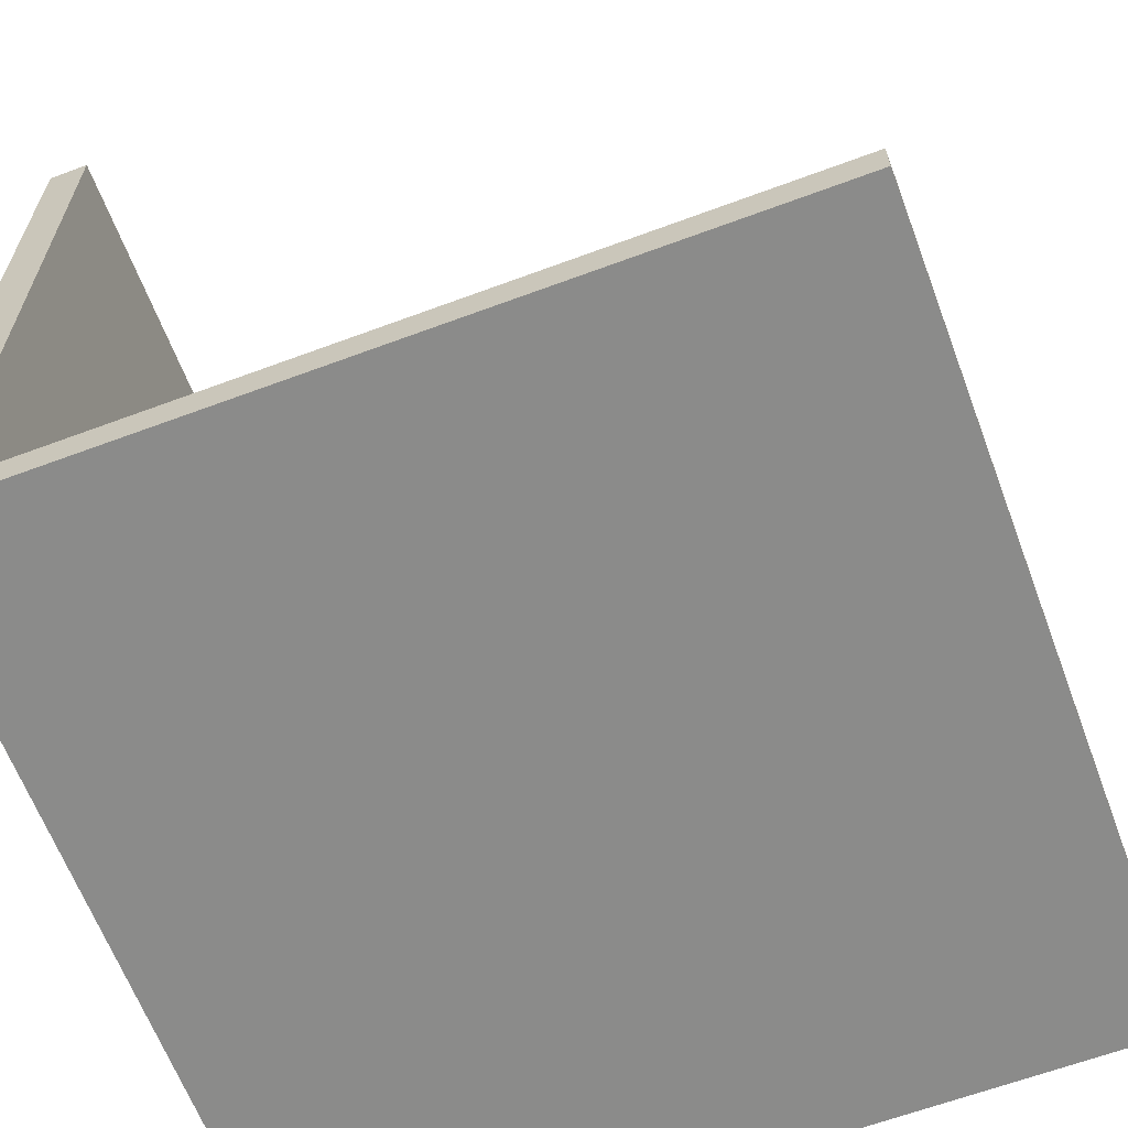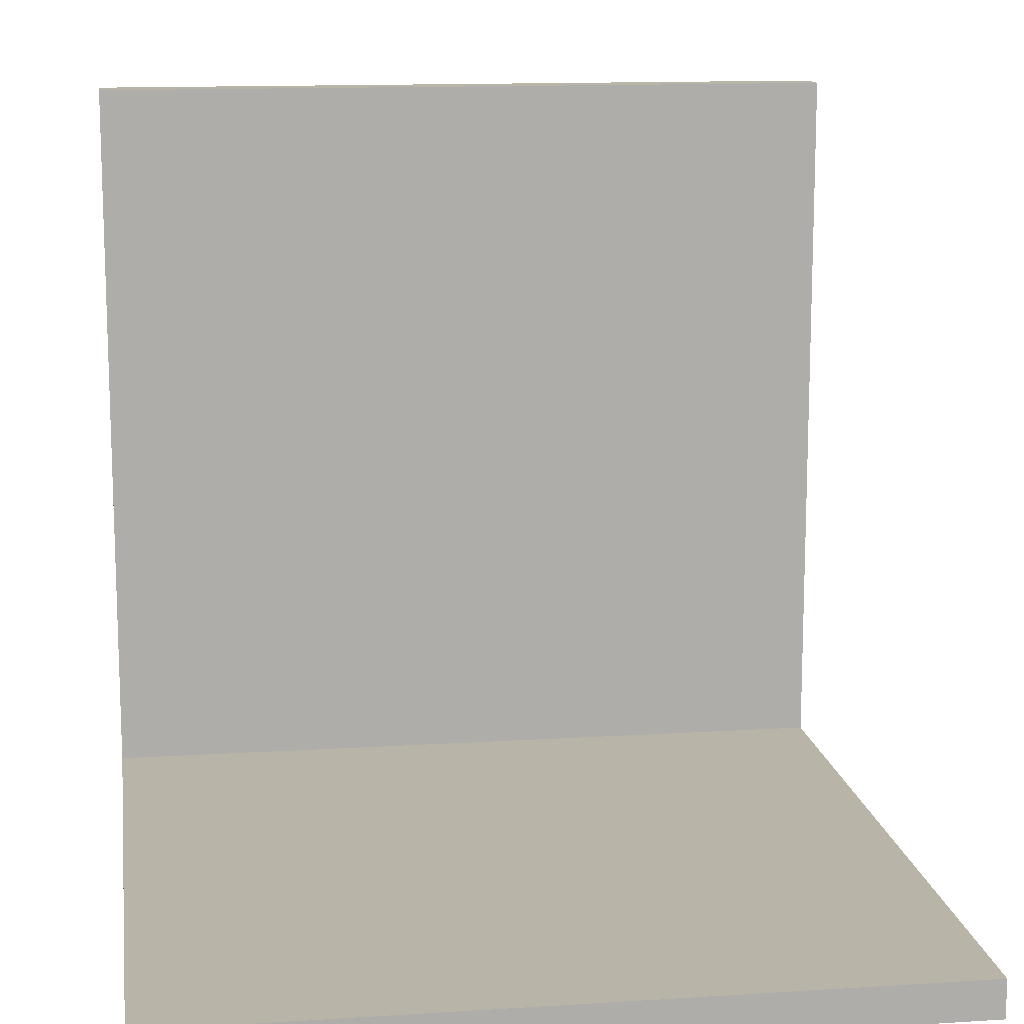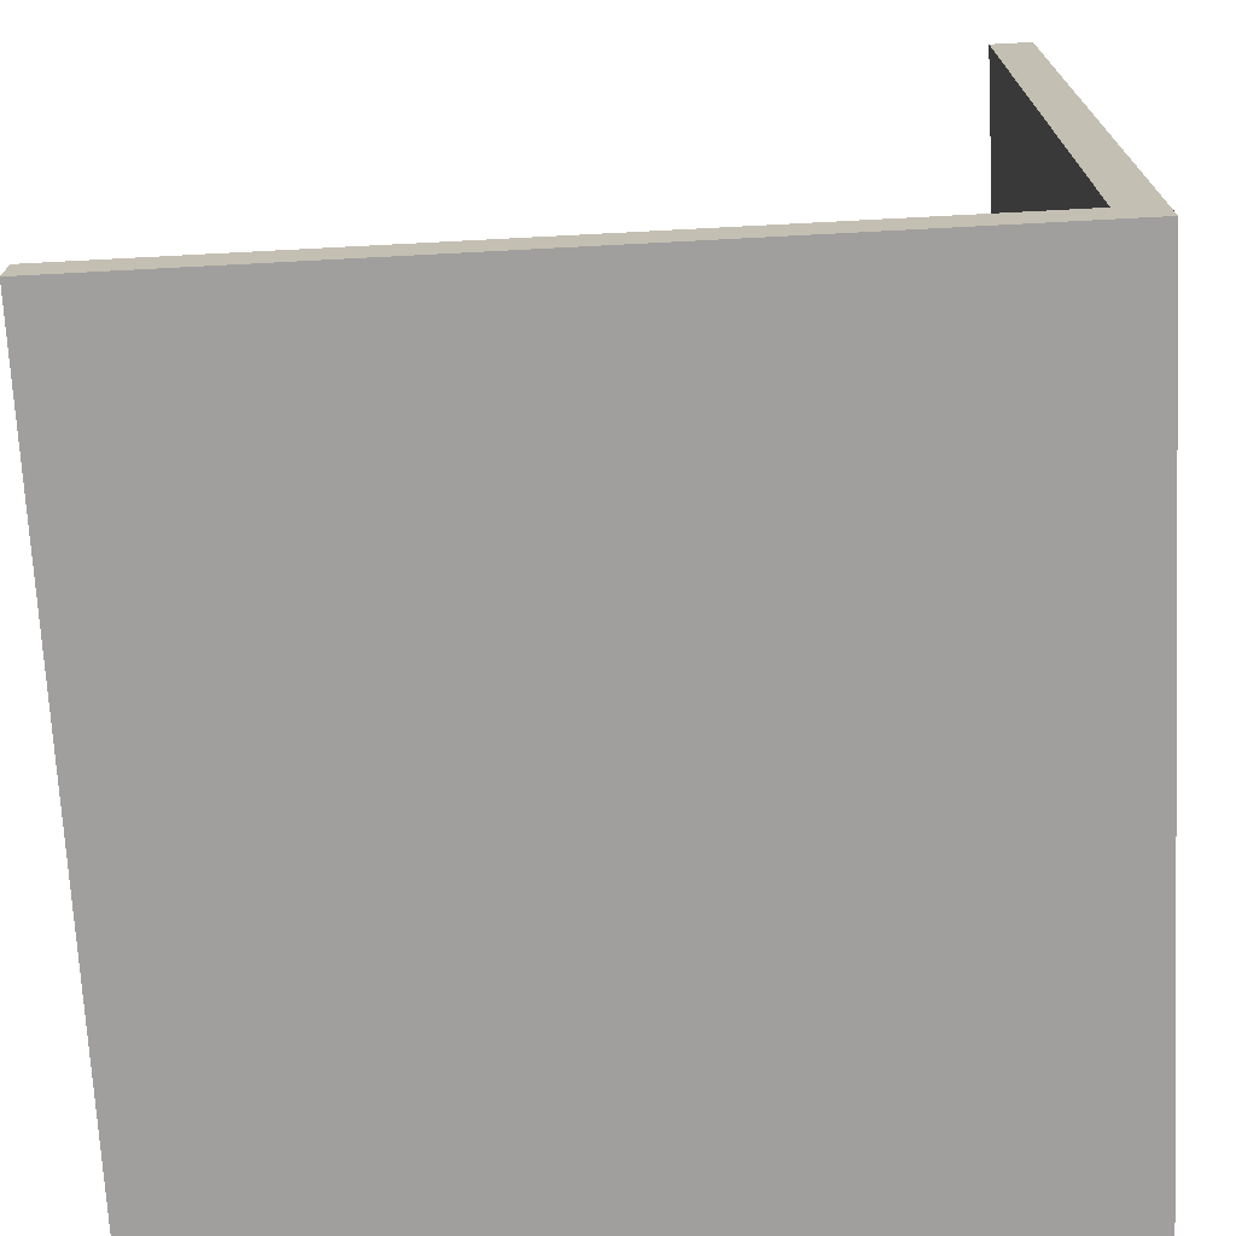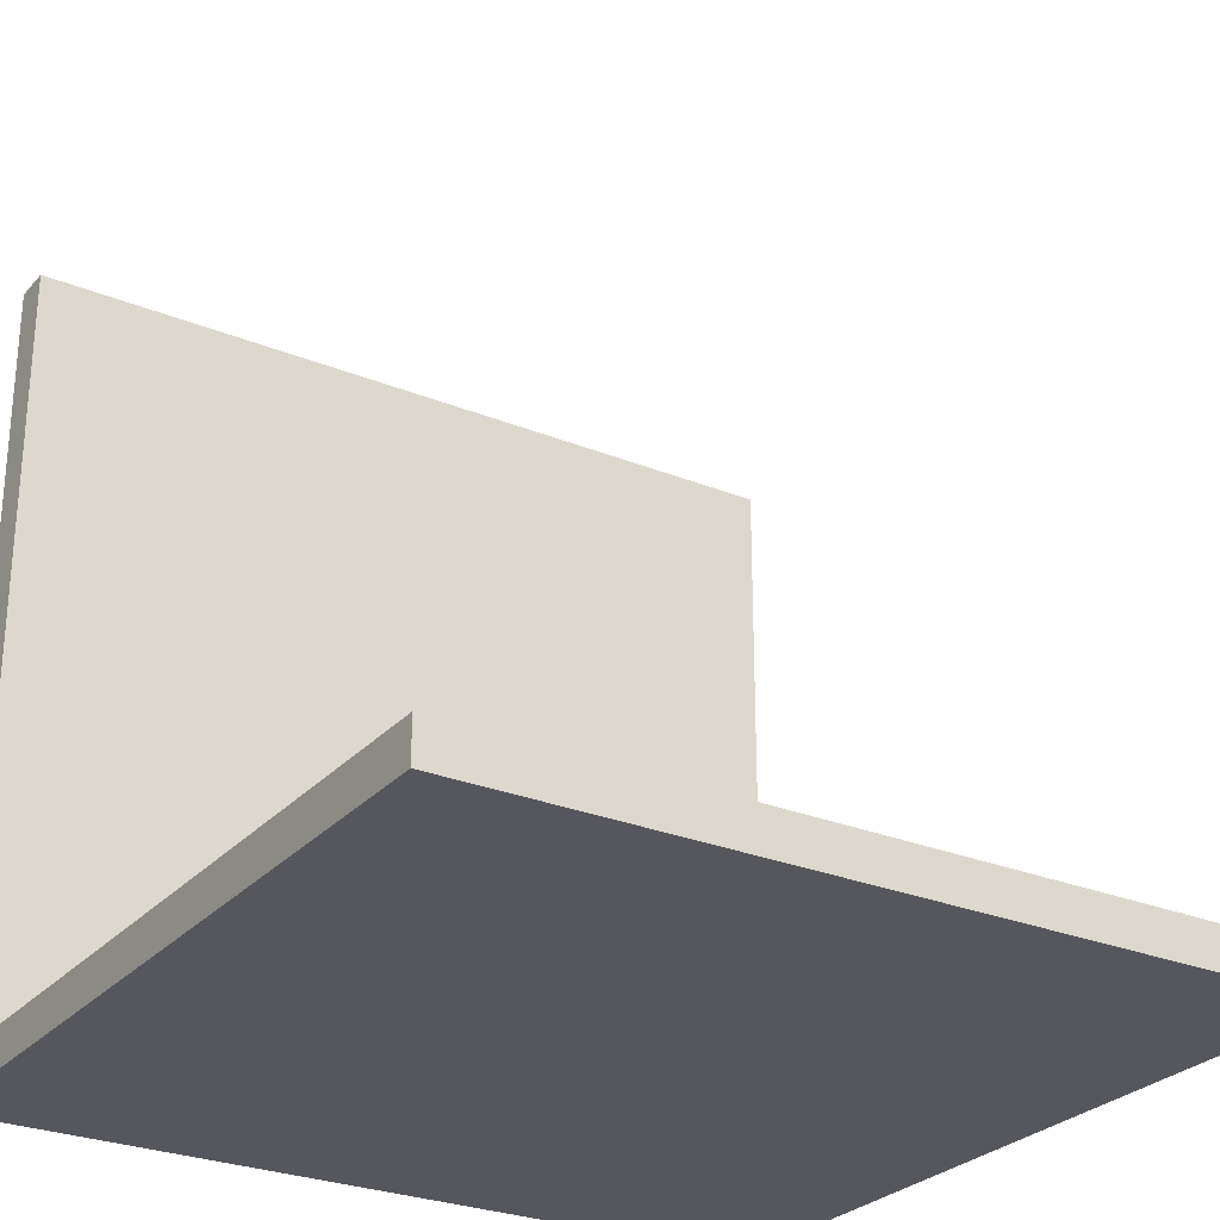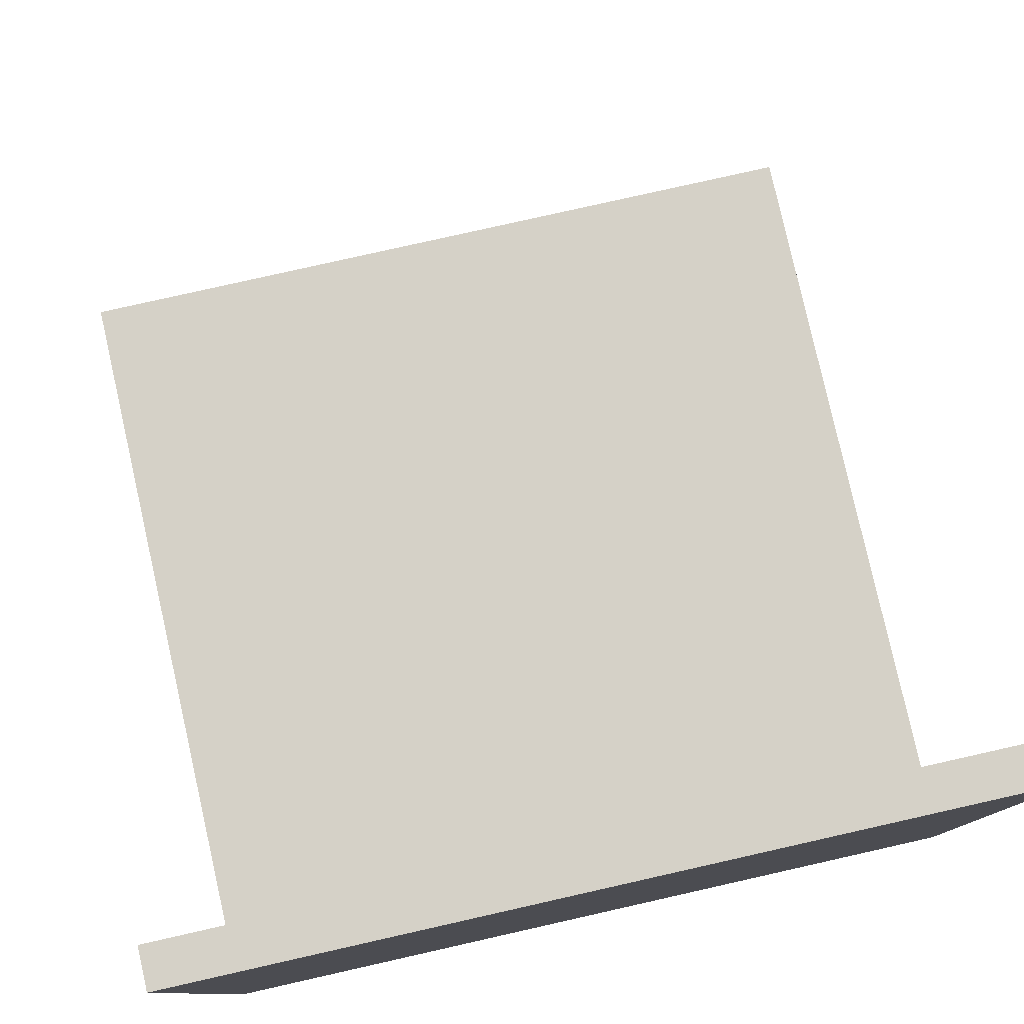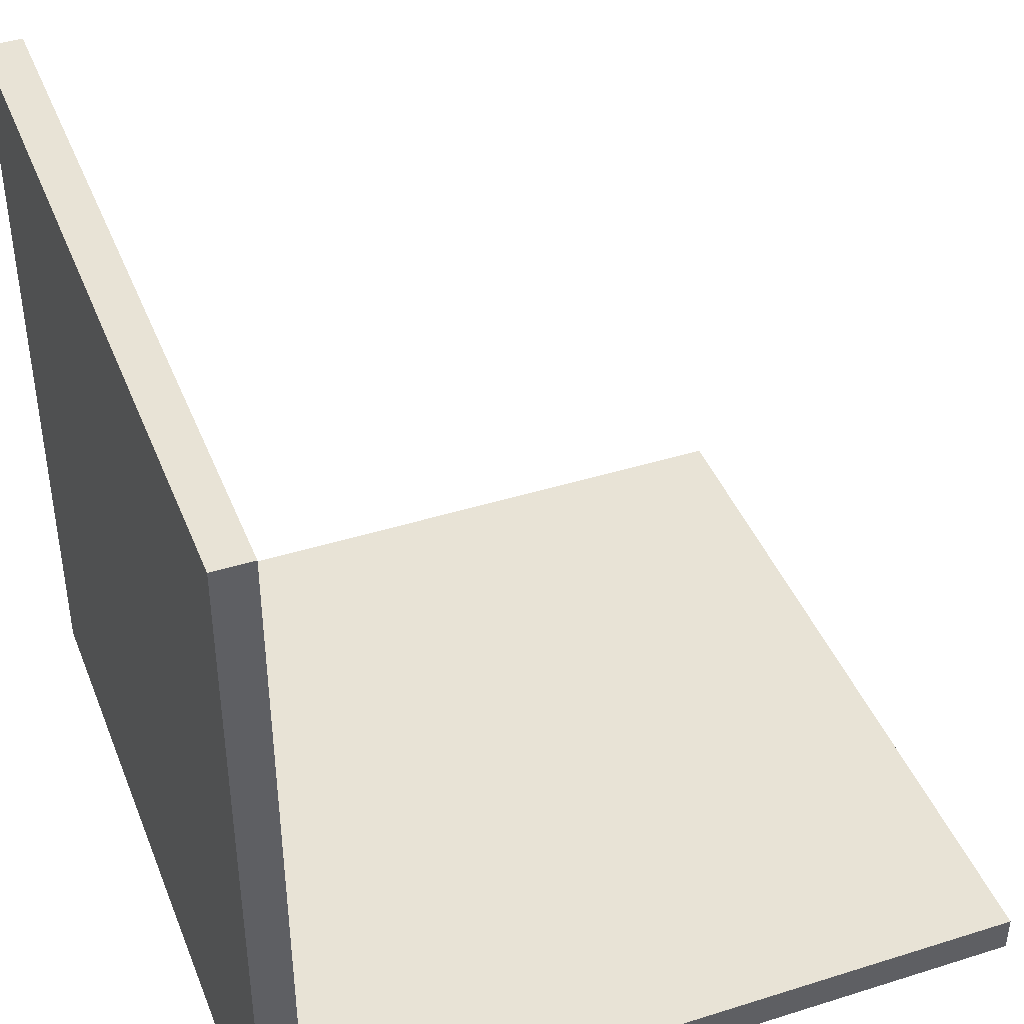
<metadata>
{"format":"obj","ext":"obj","renderer":"f3d","projection":"perspective","resolution":1024,"background":"white","views":[{"elev":-63.7,"azim":110.6,"up":"+Z"},{"elev":13.1,"azim":-8.3,"up":"+Y"},{"elev":-71.5,"azim":93.0,"up":"+Y"},{"elev":-27.5,"azim":147.9,"up":"+Z"},{"elev":79.6,"azim":-12.7,"up":"+Z"},{"elev":41.9,"azim":-110.7,"up":"+Y"}]}
</metadata>
<code>
g Test Block-9
v -10 0 10
v -10 0 9
v -10 0 -9
v -10 0 -10
v -10 1 10
v -10 1 9
v -10 1 -9
v -10 12 -9
v -10 12 -10
v -10 14 -9
v -10 14 -10
v -10 16 -9
v -10 16 -10
v -10 20 -9
v -10 20 -10
v 10 0 10
v 10 0 9
v 10 0 -9
v 10 0 -10
v 10 1 10
v 10 1 9
v 10 1 -9
v 10 12 -9
v 10 12 -10
v 10 14 -9
v 10 14 -10
v 10 16 -9
v 10 16 -10
v 10 20 -9
v 10 20 -10
v -10 0 10
v -10 1 10
v -9 0 10
v -9 1 10
v 9 0 10
v 9 1 10
v 10 0 10
v 10 1 10
v -10 1 -9
v -10 12 -9
v -10 14 -9
v -10 16 -9
v -10 20 -9
v -9 1 -9
v -8 1 -9
v -5 12 -9
v -5 14 -9
v -5 16 -9
v 0 12 -9
v 0 14 -9
v 0 16 -9
v 5 12 -9
v 5 14 -9
v 5 16 -9
v 8 1 -9
v 9 1 -9
v 10 1 -9
v 10 12 -9
v 10 14 -9
v 10 16 -9
v 10 20 -9
v -10 0 -10
v -10 12 -10
v -10 14 -10
v -10 16 -10
v -10 20 -10
v -9 0 -10
v -9 1 -10
v -5 12 -10
v -5 14 -10
v -5 16 -10
v 0 12 -10
v 0 14 -10
v 0 16 -10
v 5 12 -10
v 5 14 -10
v 5 16 -10
v 9 0 -10
v 9 1 -10
v 10 0 -10
v 10 12 -10
v 10 14 -10
v 10 16 -10
v 10 20 -10
v -10 0 10
v -9 0 10
v 9 0 10
v 10 0 10
v -10 0 9
v -9 0 9
v -8 0 9
v 8 0 9
v 9 0 9
v 10 0 9
v -9 0 8
v -8 0 8
v -7 0 8
v 7 0 8
v 8 0 8
v 9 0 8
v -8 0 7
v -7 0 7
v -6 0 7
v 6 0 7
v 7 0 7
v 8 0 7
v -7 0 6
v -6 0 6
v -5 0 6
v 5 0 6
v 6 0 6
v 7 0 6
v -6 0 5
v -5 0 5
v -4 0 5
v 4 0 5
v 5 0 5
v 6 0 5
v -5 0 4
v -4 0 4
v -3 0 4
v 3 0 4
v 4 0 4
v 5 0 4
v -4 0 3
v -3 0 3
v -2 0 3
v 2 0 3
v 3 0 3
v 4 0 3
v -3 0 2
v -2 0 2
v -1 0 2
v 1 0 2
v 2 0 2
v 3 0 2
v -2 0 1
v -1 0 1
v 1 0 1
v 2 0 1
v -2 0 -1
v -1 0 -1
v 1 0 -1
v 2 0 -1
v -3 0 -2
v -2 0 -2
v -1 0 -2
v 1 0 -2
v 2 0 -2
v 3 0 -2
v -4 0 -3
v -3 0 -3
v -2 0 -3
v 2 0 -3
v 3 0 -3
v 4 0 -3
v -5 0 -4
v -4 0 -4
v -3 0 -4
v 3 0 -4
v 4 0 -4
v 5 0 -4
v -6 0 -5
v -5 0 -5
v -4 0 -5
v 4 0 -5
v 5 0 -5
v 6 0 -5
v -7 0 -6
v -6 0 -6
v -5 0 -6
v 5 0 -6
v 6 0 -6
v 7 0 -6
v -8 0 -7
v -7 0 -7
v -6 0 -7
v 6 0 -7
v 7 0 -7
v 8 0 -7
v -9 0 -8
v -8 0 -8
v -7 0 -8
v 7 0 -8
v 8 0 -8
v 9 0 -8
v -10 0 -9
v -9 0 -9
v -8 0 -9
v 8 0 -9
v 9 0 -9
v 10 0 -9
v -10 0 -10
v -9 0 -10
v 9 0 -10
v 10 0 -10
v -10 1 10
v -9 1 10
v 9 1 10
v 10 1 10
v -10 1 9
v -9 1 9
v -8 1 9
v 8 1 9
v 9 1 9
v 10 1 9
v -9 1 8
v -8 1 8
v -7 1 8
v 7 1 8
v 8 1 8
v 9 1 8
v -8 1 7
v -7 1 7
v -6 1 7
v 6 1 7
v 7 1 7
v 8 1 7
v -7 1 6
v -6 1 6
v -5 1 6
v 5 1 6
v 6 1 6
v 7 1 6
v -6 1 5
v -5 1 5
v -4 1 5
v 4 1 5
v 5 1 5
v 6 1 5
v -5 1 4
v -4 1 4
v -3 1 4
v 3 1 4
v 4 1 4
v 5 1 4
v -4 1 3
v -3 1 3
v -2 1 3
v 2 1 3
v 3 1 3
v 4 1 3
v -3 1 2
v -2 1 2
v -1 1 2
v 1 1 2
v 2 1 2
v 3 1 2
v -2 1 1
v -1 1 1
v 1 1 1
v 2 1 1
v -2 1 -1
v -1 1 -1
v 1 1 -1
v 2 1 -1
v -3 1 -2
v -2 1 -2
v -1 1 -2
v 1 1 -2
v 2 1 -2
v 3 1 -2
v -4 1 -3
v -3 1 -3
v -2 1 -3
v 2 1 -3
v 3 1 -3
v 4 1 -3
v -5 1 -4
v -4 1 -4
v -3 1 -4
v 3 1 -4
v 4 1 -4
v 5 1 -4
v -6 1 -5
v -5 1 -5
v -4 1 -5
v 4 1 -5
v 5 1 -5
v 6 1 -5
v -7 1 -6
v -6 1 -6
v -5 1 -6
v 5 1 -6
v 6 1 -6
v 7 1 -6
v -8 1 -7
v -7 1 -7
v -6 1 -7
v 6 1 -7
v 7 1 -7
v 8 1 -7
v -9 1 -8
v -8 1 -8
v -7 1 -8
v 7 1 -8
v 8 1 -8
v 9 1 -8
v -10 1 -9
v -9 1 -9
v -8 1 -9
v 8 1 -9
v 9 1 -9
v 10 1 -9
v -10 20 -9
v 10 20 -9
v -10 20 -10
v 10 20 -10
f 5 2 1
f 6 3 2
f 6 2 5
f 7 4 3
f 7 3 6
f 8 4 7
f 9 4 8
f 10 9 8
f 11 9 10
f 12 11 10
f 13 11 12
f 14 13 12
f 15 13 14
f 16 17 20
f 17 18 21
f 20 17 21
f 18 19 22
f 21 18 22
f 22 19 23
f 23 19 24
f 23 24 25
f 25 24 26
f 25 26 27
f 27 26 28
f 27 28 29
f 29 28 30
f 33 32 31
f 34 32 33
f 35 34 33
f 36 34 35
f 37 36 35
f 38 36 37
f 44 40 39
f 45 40 44
f 46 41 40
f 46 40 45
f 47 42 41
f 47 41 46
f 48 43 42
f 48 42 47
f 49 47 46
f 49 46 45
f 50 48 47
f 50 47 49
f 51 43 48
f 51 48 50
f 52 50 49
f 52 49 45
f 53 51 50
f 53 50 52
f 54 43 51
f 54 51 53
f 55 52 45
f 56 52 55
f 57 52 56
f 58 53 52
f 58 52 57
f 59 54 53
f 59 53 58
f 60 43 54
f 60 54 59
f 61 43 60
f 62 63 67
f 67 63 68
f 63 64 69
f 68 63 69
f 64 65 70
f 69 64 70
f 65 66 71
f 70 65 71
f 69 70 72
f 68 69 72
f 70 71 73
f 72 70 73
f 71 66 74
f 73 71 74
f 72 73 75
f 68 72 75
f 73 74 76
f 75 73 76
f 74 66 77
f 76 74 77
f 67 68 78
f 68 75 79
f 78 68 79
f 78 79 80
f 75 76 81
f 80 79 81
f 79 75 81
f 76 77 82
f 81 76 82
f 77 66 83
f 82 77 83
f 83 66 84
f 89 86 85
f 90 87 86
f 90 86 89
f 91 87 90
f 92 87 91
f 93 88 87
f 93 87 92
f 94 88 93
f 95 90 89
f 95 91 90
f 96 92 91
f 96 91 95
f 97 92 96
f 98 92 97
f 99 93 92
f 99 92 98
f 100 94 93
f 100 93 99
f 101 96 95
f 101 97 96
f 102 98 97
f 102 97 101
f 103 98 102
f 104 98 103
f 105 99 98
f 105 98 104
f 106 100 99
f 106 99 105
f 107 102 101
f 107 103 102
f 108 104 103
f 108 103 107
f 109 104 108
f 110 104 109
f 111 105 104
f 111 104 110
f 112 106 105
f 112 105 111
f 113 108 107
f 113 109 108
f 114 110 109
f 114 109 113
f 115 110 114
f 116 110 115
f 117 111 110
f 117 110 116
f 118 112 111
f 118 111 117
f 119 114 113
f 119 115 114
f 120 116 115
f 120 115 119
f 121 116 120
f 122 116 121
f 123 117 116
f 123 116 122
f 124 118 117
f 124 117 123
f 125 120 119
f 125 121 120
f 126 122 121
f 126 121 125
f 127 122 126
f 128 122 127
f 129 123 122
f 129 122 128
f 130 124 123
f 130 123 129
f 131 126 125
f 131 127 126
f 132 128 127
f 132 127 131
f 133 128 132
f 134 128 133
f 135 129 128
f 135 128 134
f 136 130 129
f 136 129 135
f 137 132 131
f 137 133 132
f 138 134 133
f 138 133 137
f 139 135 134
f 139 134 138
f 140 136 135
f 140 135 139
f 141 137 131
f 141 138 137
f 142 139 138
f 142 138 141
f 143 140 139
f 143 139 142
f 144 136 140
f 144 140 143
f 145 131 125
f 145 141 131
f 146 142 141
f 146 141 145
f 147 143 142
f 147 142 146
f 148 144 143
f 148 143 147
f 149 136 144
f 149 144 148
f 150 130 136
f 150 136 149
f 151 125 119
f 151 145 125
f 152 146 145
f 152 145 151
f 153 148 147
f 153 146 152
f 153 149 148
f 153 147 146
f 154 150 149
f 154 149 153
f 155 130 150
f 155 150 154
f 156 124 130
f 156 130 155
f 157 119 113
f 157 151 119
f 158 152 151
f 158 151 157
f 159 154 153
f 159 152 158
f 159 155 154
f 159 153 152
f 160 156 155
f 160 155 159
f 161 124 156
f 161 156 160
f 162 118 124
f 162 124 161
f 163 113 107
f 163 157 113
f 164 158 157
f 164 157 163
f 165 160 159
f 165 158 164
f 165 161 160
f 165 159 158
f 166 162 161
f 166 161 165
f 167 118 162
f 167 162 166
f 168 112 118
f 168 118 167
f 169 107 101
f 169 163 107
f 170 164 163
f 170 163 169
f 171 166 165
f 171 164 170
f 171 167 166
f 171 165 164
f 172 168 167
f 172 167 171
f 173 112 168
f 173 168 172
f 174 106 112
f 174 112 173
f 175 101 95
f 175 169 101
f 176 170 169
f 176 169 175
f 177 172 171
f 177 170 176
f 177 173 172
f 177 171 170
f 178 174 173
f 178 173 177
f 179 106 174
f 179 174 178
f 180 100 106
f 180 106 179
f 181 95 89
f 181 175 95
f 182 176 175
f 182 175 181
f 183 178 177
f 183 176 182
f 183 179 178
f 183 177 176
f 184 180 179
f 184 179 183
f 185 100 180
f 185 180 184
f 186 94 100
f 186 100 185
f 187 181 89
f 188 182 181
f 188 181 187
f 189 184 183
f 189 182 188
f 189 185 184
f 189 183 182
f 190 186 185
f 190 185 189
f 191 94 186
f 191 186 190
f 192 94 191
f 193 188 187
f 194 190 189
f 194 188 193
f 194 189 188
f 194 191 190
f 195 192 191
f 195 191 194
f 196 192 195
f 197 198 201
f 198 199 202
f 201 198 202
f 202 199 203
f 203 199 204
f 199 200 205
f 204 199 205
f 205 200 206
f 201 202 207
f 202 203 207
f 203 204 208
f 207 203 208
f 208 204 209
f 209 204 210
f 204 205 211
f 210 204 211
f 205 206 212
f 211 205 212
f 207 208 213
f 208 209 213
f 209 210 214
f 213 209 214
f 214 210 215
f 215 210 216
f 210 211 217
f 216 210 217
f 211 212 218
f 217 211 218
f 213 214 219
f 214 215 219
f 215 216 220
f 219 215 220
f 220 216 221
f 221 216 222
f 216 217 223
f 222 216 223
f 217 218 224
f 223 217 224
f 219 220 225
f 220 221 225
f 221 222 226
f 225 221 226
f 226 222 227
f 227 222 228
f 222 223 229
f 228 222 229
f 223 224 230
f 229 223 230
f 225 226 231
f 226 227 231
f 227 228 232
f 231 227 232
f 232 228 233
f 233 228 234
f 228 229 235
f 234 228 235
f 229 230 236
f 235 229 236
f 231 232 237
f 232 233 237
f 233 234 238
f 237 233 238
f 238 234 239
f 239 234 240
f 234 235 241
f 240 234 241
f 235 236 242
f 241 235 242
f 237 238 243
f 238 239 243
f 239 240 244
f 243 239 244
f 244 240 245
f 245 240 246
f 240 241 247
f 246 240 247
f 241 242 248
f 247 241 248
f 243 244 249
f 244 245 249
f 245 246 250
f 249 245 250
f 246 247 251
f 250 246 251
f 247 248 252
f 251 247 252
f 243 249 253
f 249 250 253
f 250 251 254
f 253 250 254
f 251 252 255
f 254 251 255
f 252 248 256
f 255 252 256
f 237 243 257
f 243 253 257
f 253 254 258
f 257 253 258
f 254 255 259
f 258 254 259
f 255 256 260
f 259 255 260
f 256 248 261
f 260 256 261
f 248 242 262
f 261 248 262
f 231 237 263
f 237 257 263
f 257 258 264
f 263 257 264
f 259 260 265
f 264 258 265
f 260 261 265
f 258 259 265
f 261 262 266
f 265 261 266
f 262 242 267
f 266 262 267
f 242 236 268
f 267 242 268
f 225 231 269
f 231 263 269
f 263 264 270
f 269 263 270
f 265 266 271
f 270 264 271
f 266 267 271
f 264 265 271
f 267 268 272
f 271 267 272
f 268 236 273
f 272 268 273
f 236 230 274
f 273 236 274
f 219 225 275
f 225 269 275
f 269 270 276
f 275 269 276
f 271 272 277
f 276 270 277
f 272 273 277
f 270 271 277
f 273 274 278
f 277 273 278
f 274 230 279
f 278 274 279
f 230 224 280
f 279 230 280
f 213 219 281
f 219 275 281
f 275 276 282
f 281 275 282
f 277 278 283
f 282 276 283
f 278 279 283
f 276 277 283
f 279 280 284
f 283 279 284
f 280 224 285
f 284 280 285
f 224 218 286
f 285 224 286
f 207 213 287
f 213 281 287
f 281 282 288
f 287 281 288
f 283 284 289
f 288 282 289
f 284 285 289
f 282 283 289
f 285 286 290
f 289 285 290
f 286 218 291
f 290 286 291
f 218 212 292
f 291 218 292
f 201 207 293
f 207 287 293
f 287 288 294
f 293 287 294
f 289 290 295
f 294 288 295
f 290 291 295
f 288 289 295
f 291 292 296
f 295 291 296
f 292 212 297
f 296 292 297
f 212 206 298
f 297 212 298
f 201 293 299
f 293 294 300
f 299 293 300
f 295 296 301
f 300 294 301
f 296 297 301
f 294 295 301
f 297 298 302
f 301 297 302
f 298 206 303
f 302 298 303
f 303 206 304
f 305 306 307
f 307 306 308

</code>
